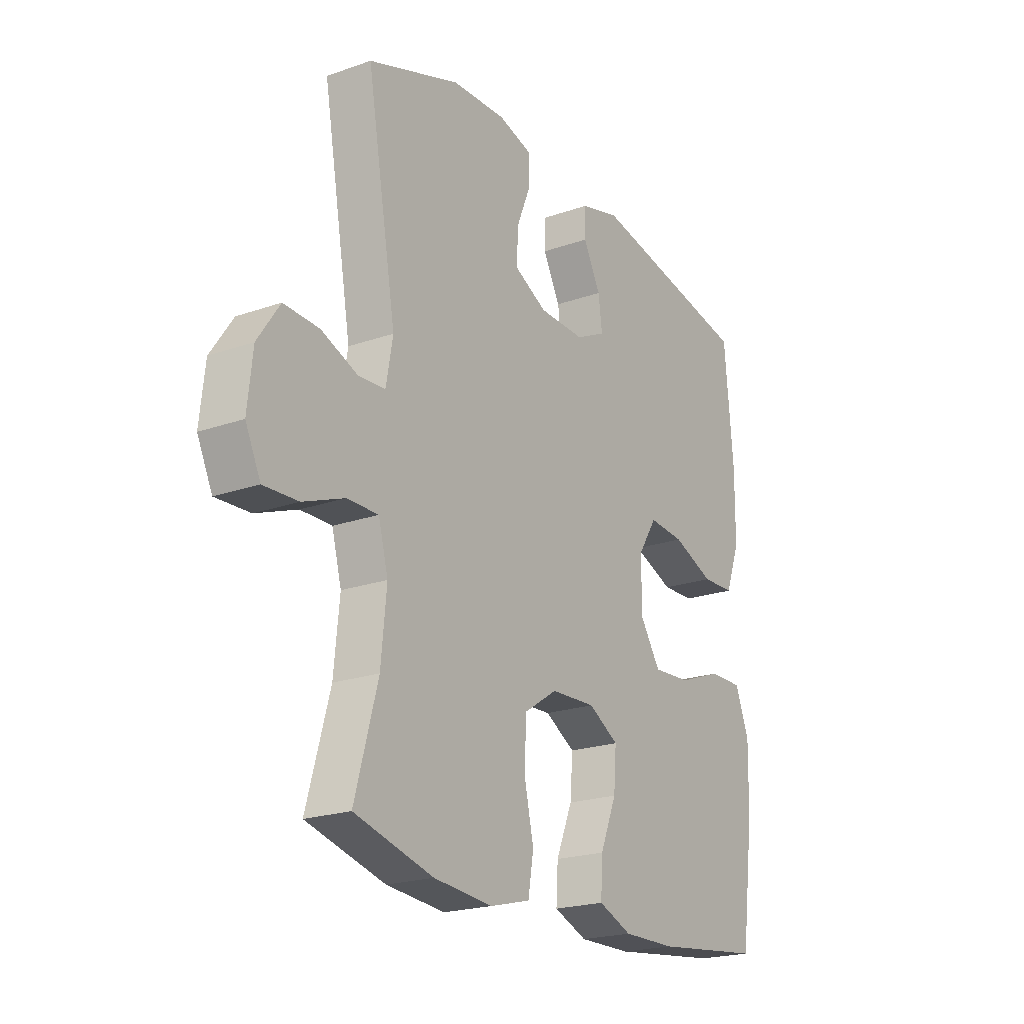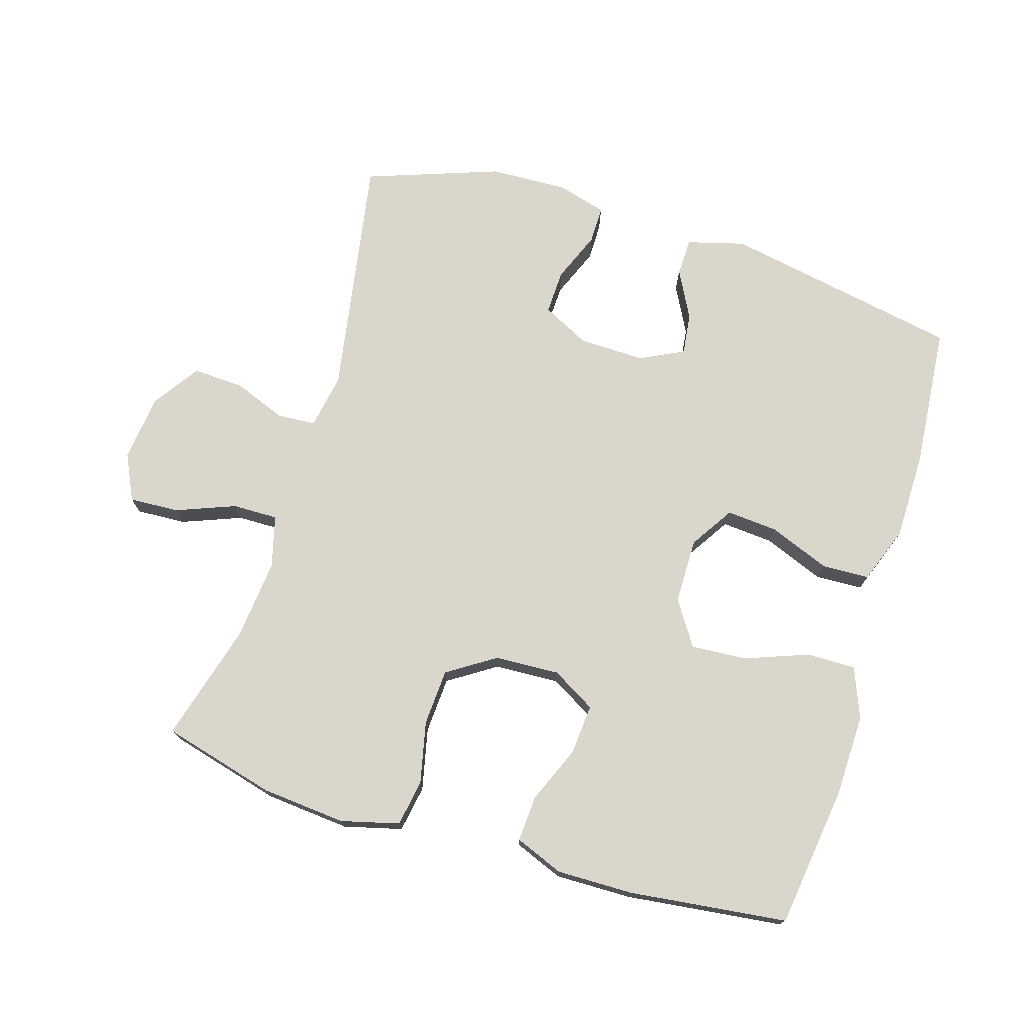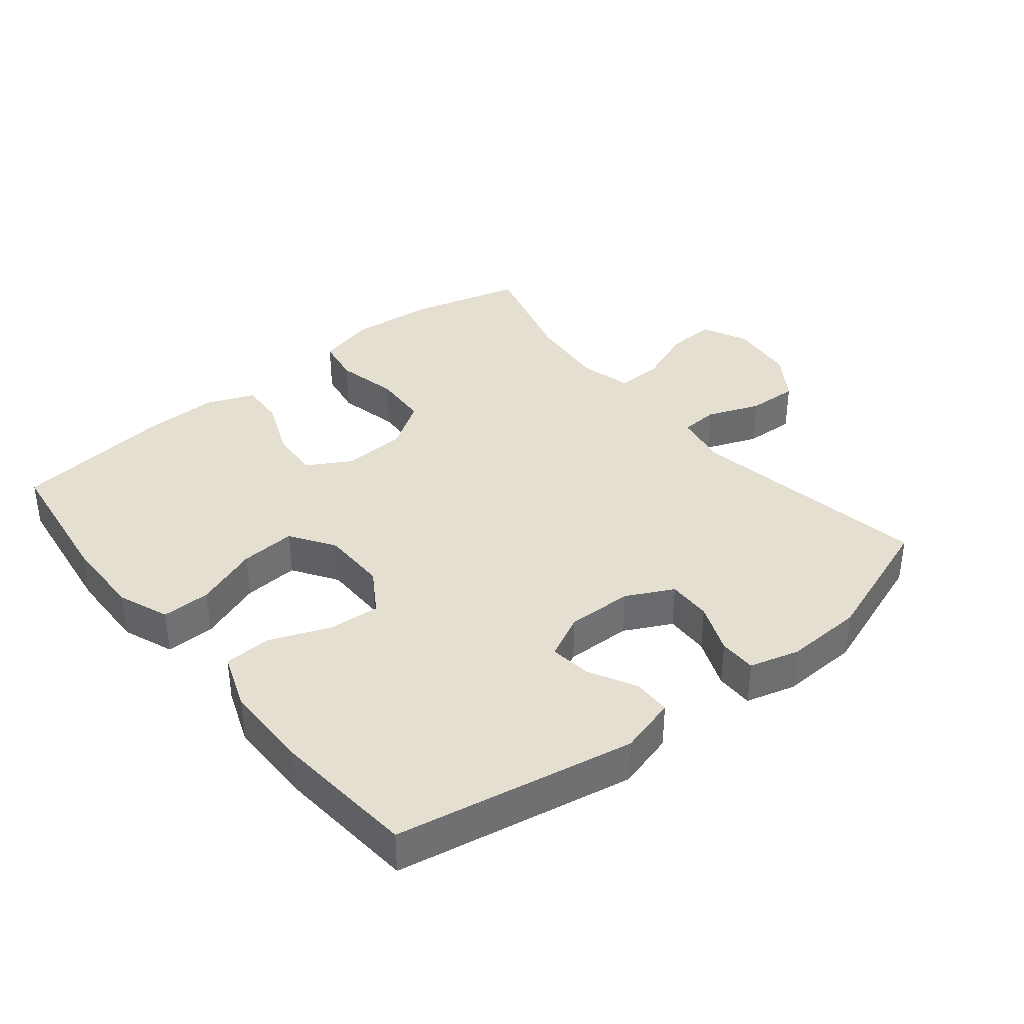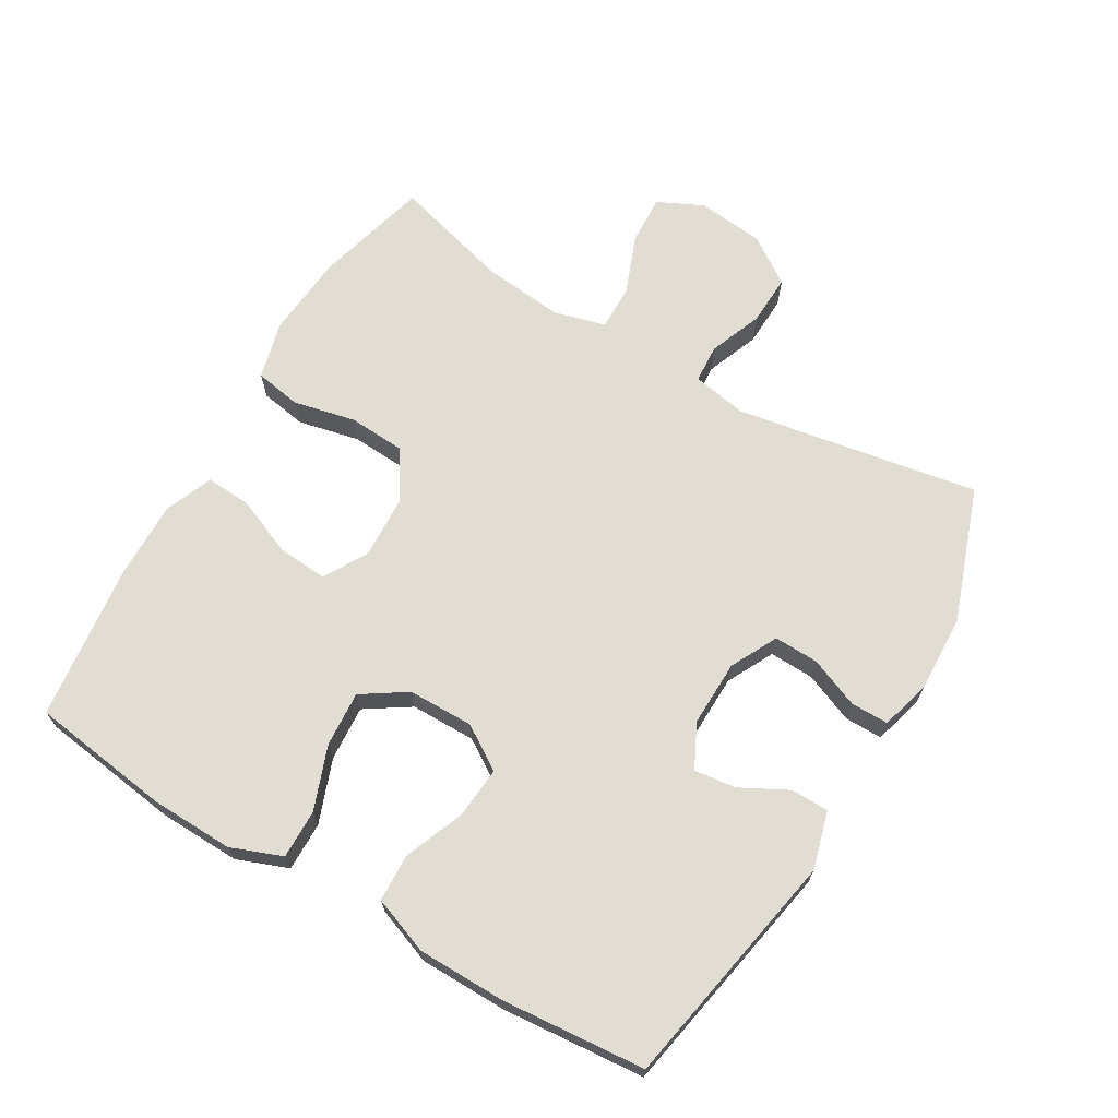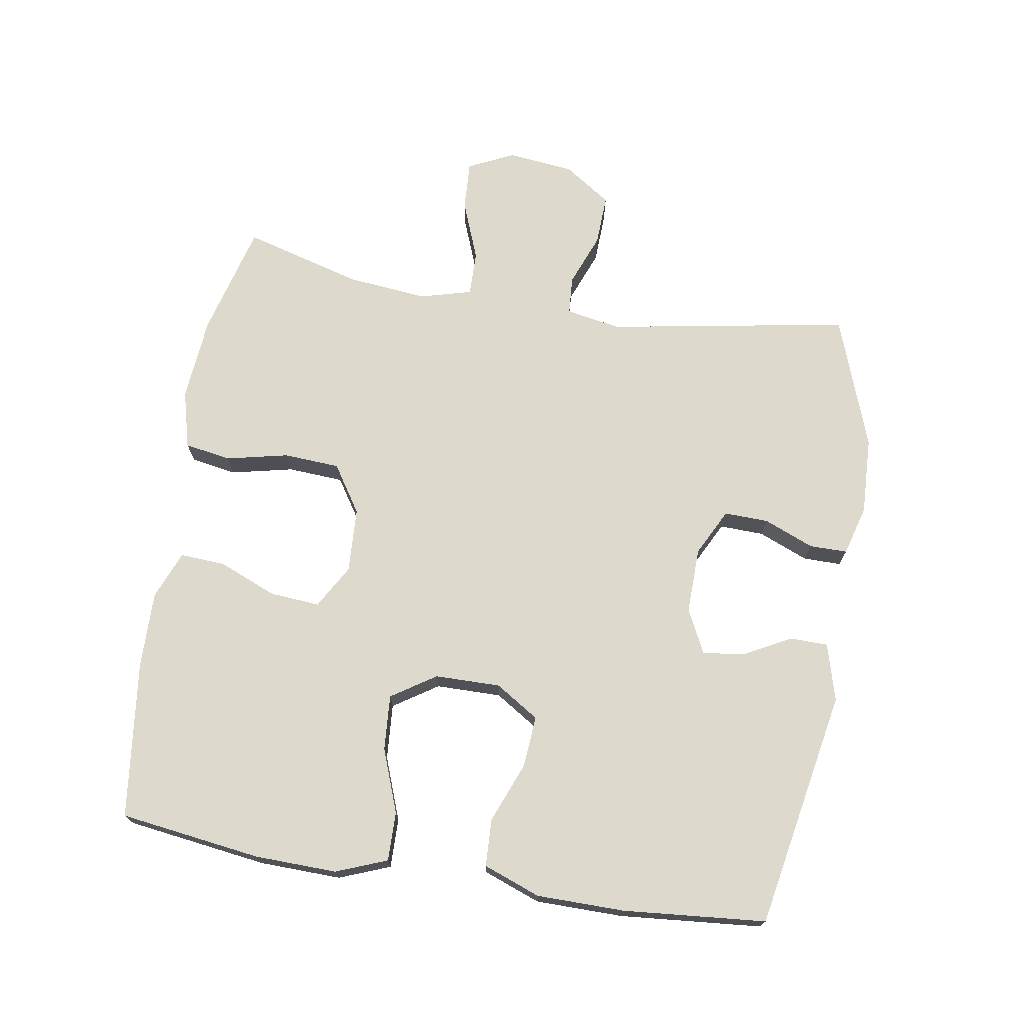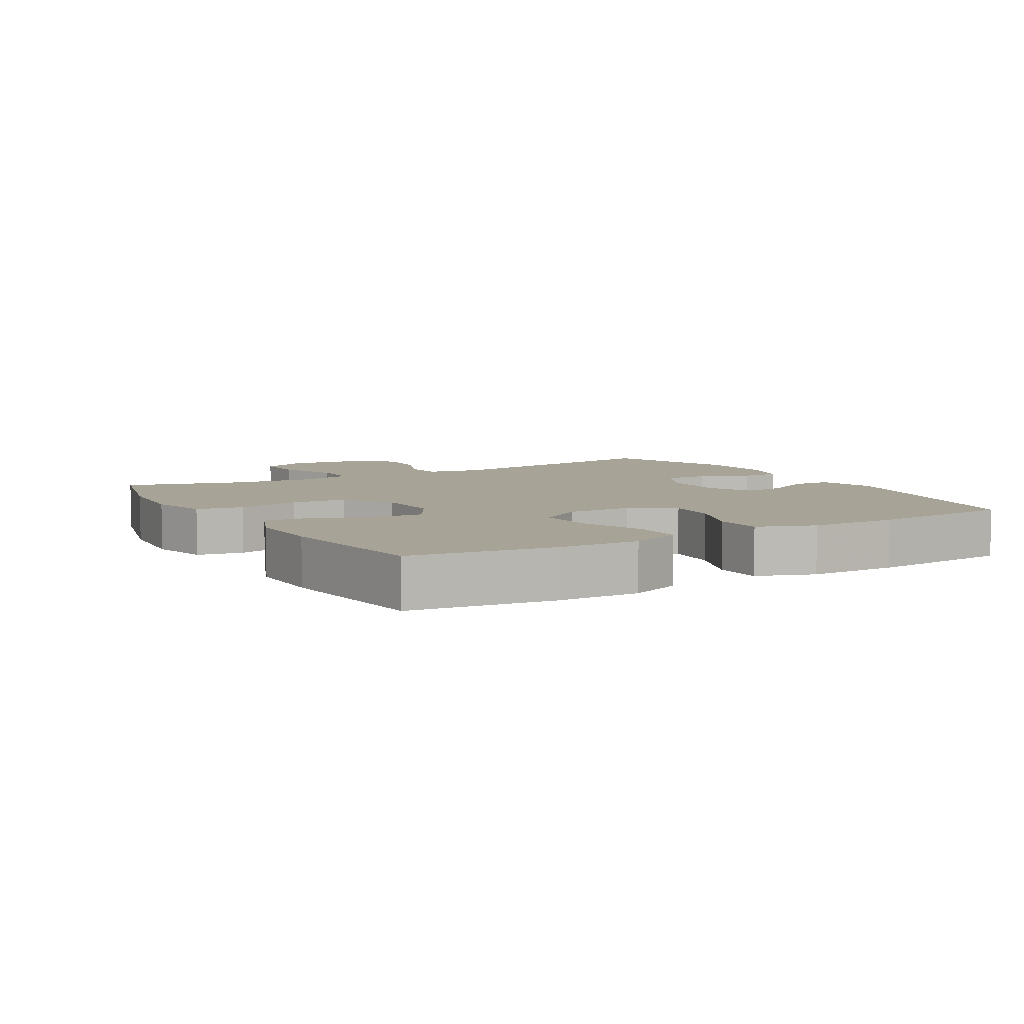
<metadata>
{"format":"obj","ext":"obj","renderer":"f3d","projection":"perspective","resolution":1024,"background":"white","views":[{"elev":-21.4,"azim":122.0,"up":"+Z"},{"elev":74.0,"azim":-162.9,"up":"+Y"},{"elev":37.3,"azim":-39.0,"up":"+Y"},{"elev":68.1,"azim":-59.4,"up":"+Y"},{"elev":72.0,"azim":-80.7,"up":"+Y"},{"elev":6.7,"azim":-120.3,"up":"+Y"}]}
</metadata>
<code>
v 0.5 0.07 0.5
v 0.436 0.07 0.133
v 0.451 0.07 0.05
v 0.509 0.07 0.046
v 0.589 0.07 0.077
v 0.666 0.07 0.08
v 0.714 0.07 0.009
v 0.725 0.07 -0.092
v 0.692 0.07 -0.161
v 0.617 0.07 -0.157
v 0.527 0.07 -0.122
v 0.459 0.07 -0.121
v 0.438 0.07 -0.199
v 0.45 0.07 -0.321
v 0.5 0.07 -0.5
v 0.329 0.07 -0.545
v 0.201 0.07 -0.556
v 0.113 0.07 -0.533
v 0.101 0.07 -0.463
v 0.122 0.07 -0.369
v 0.117 0.07 -0.284
v 0.045 0.07 -0.237
v -0.053 0.07 -0.232
v -0.119 0.07 -0.27
v -0.113 0.07 -0.346
v -0.077 0.07 -0.433
v -0.073 0.07 -0.502
v -0.146 0.07 -0.531
v -0.262 0.07 -0.529
v -0.5 0.07 -0.5
v -0.529 0.07 -0.286
v -0.532 0.07 -0.162
v -0.502 0.07 -0.085
v -0.428 0.07 -0.086
v -0.332 0.07 -0.122
v -0.248 0.07 -0.128
v -0.204 0.07 -0.061
v -0.203 0.07 0.038
v -0.245 0.07 0.104
v -0.323 0.07 0.098
v -0.414 0.07 0.062
v -0.486 0.07 0.065
v -0.518 0.07 0.151
v -0.519 0.07 0.284
v -0.5 0.07 0.5
v -0.14 0.07 0.567
v -0.053 0.07 0.543
v -0.052 0.07 0.486
v -0.09 0.07 0.414
v -0.098 0.07 0.351
v -0.032 0.07 0.318
v 0.068 0.07 0.32
v 0.139 0.07 0.356
v 0.137 0.07 0.423
v 0.106 0.07 0.499
v 0.106 0.07 0.556
v 0.181 0.07 0.577
v 0.299 0.07 0.572
v 0.5 0 0.5
v 0.436 0 0.133
v 0.451 0 0.05
v 0.509 0 0.046
v 0.589 0 0.077
v 0.666 0 0.08
v 0.714 0 0.009
v 0.725 0 -0.092
v 0.692 0 -0.161
v 0.617 0 -0.157
v 0.527 0 -0.122
v 0.459 0 -0.121
v 0.438 0 -0.199
v 0.45 0 -0.321
v 0.5 0 -0.5
v 0.329 0 -0.545
v 0.201 0 -0.556
v 0.113 0 -0.533
v 0.101 0 -0.463
v 0.122 0 -0.369
v 0.117 0 -0.284
v 0.045 0 -0.237
v -0.053 0 -0.232
v -0.119 0 -0.27
v -0.113 0 -0.346
v -0.077 0 -0.433
v -0.073 0 -0.502
v -0.146 0 -0.531
v -0.262 0 -0.529
v -0.5 0 -0.5
v -0.529 0 -0.286
v -0.532 0 -0.162
v -0.502 0 -0.085
v -0.428 0 -0.086
v -0.332 0 -0.122
v -0.248 0 -0.128
v -0.204 0 -0.061
v -0.203 0 0.038
v -0.245 0 0.104
v -0.323 0 0.098
v -0.414 0 0.062
v -0.486 0 0.065
v -0.518 0 0.151
v -0.519 0 0.284
v -0.5 0 0.5
v -0.14 0 0.567
v -0.053 0 0.543
v -0.052 0 0.486
v -0.09 0 0.414
v -0.098 0 0.351
v -0.032 0 0.318
v 0.068 0 0.32
v 0.139 0 0.356
v 0.137 0 0.423
v 0.106 0 0.499
v 0.106 0 0.556
v 0.181 0 0.577
v 0.299 0 0.572
f 58 1 2
f 57 58 2
f 56 57 2
f 55 56 2
f 54 55 2
f 53 54 2 3
f 52 53 3
f 51 52 3
f 50 51 3
f 47 48 49
f 46 47 49
f 45 46 49
f 44 45 49
f 43 44 49
f 42 43 49
f 41 42 49
f 40 41 49
f 39 40 49 50
f 38 39 50 3
f 33 34 35
f 32 33 35
f 31 32 35
f 30 31 35
f 29 30 35
f 28 29 35
f 27 28 35
f 26 27 35
f 25 26 35
f 24 25 35 36
f 23 24 36 37
f 18 19 20
f 17 18 20
f 16 17 20
f 15 16 20
f 14 15 20
f 13 14 20 21
f 12 13 21 22
f 9 10 11
f 8 9 11
f 7 8 11
f 6 7 11
f 5 6 11
f 4 5 11
f 4 11 12
f 23 37 38
f 22 23 38
f 12 22 38
f 4 12 38
f 3 4 38
f 60 59 116
f 60 116 115
f 60 115 114
f 60 114 113
f 60 113 112
f 61 60 112 111
f 61 111 110
f 61 110 109
f 61 109 108
f 107 106 105
f 107 105 104
f 107 104 103
f 107 103 102
f 107 102 101
f 107 101 100
f 107 100 99
f 107 99 98
f 108 107 98 97
f 61 108 97 96
f 93 92 91
f 93 91 90
f 93 90 89
f 93 89 88
f 93 88 87
f 93 87 86
f 93 86 85
f 93 85 84
f 93 84 83
f 94 93 83 82
f 95 94 82 81
f 78 77 76
f 78 76 75
f 78 75 74
f 78 74 73
f 78 73 72
f 79 78 72 71
f 80 79 71 70
f 69 68 67
f 69 67 66
f 69 66 65
f 69 65 64
f 69 64 63
f 69 63 62
f 70 69 62
f 96 95 81
f 96 81 80
f 96 80 70
f 96 70 62
f 96 62 61
f 1 59 60 2
f 2 60 61 3
f 3 61 62 4
f 4 62 63 5
f 5 63 64 6
f 6 64 65 7
f 7 65 66 8
f 8 66 67 9
f 9 67 68 10
f 10 68 69 11
f 11 69 70 12
f 12 70 71 13
f 13 71 72 14
f 14 72 73 15
f 15 73 74 16
f 16 74 75 17
f 17 75 76 18
f 18 76 77 19
f 19 77 78 20
f 20 78 79 21
f 21 79 80 22
f 22 80 81 23
f 23 81 82 24
f 24 82 83 25
f 25 83 84 26
f 26 84 85 27
f 27 85 86 28
f 28 86 87 29
f 29 87 88 30
f 30 88 89 31
f 31 89 90 32
f 32 90 91 33
f 33 91 92 34
f 34 92 93 35
f 35 93 94 36
f 36 94 95 37
f 37 95 96 38
f 38 96 97 39
f 39 97 98 40
f 40 98 99 41
f 41 99 100 42
f 42 100 101 43
f 43 101 102 44
f 44 102 103 45
f 45 103 104 46
f 46 104 105 47
f 47 105 106 48
f 48 106 107 49
f 49 107 108 50
f 50 108 109 51
f 51 109 110 52
f 52 110 111 53
f 53 111 112 54
f 54 112 113 55
f 55 113 114 56
f 56 114 115 57
f 57 115 116 58
f 58 116 59 1

</code>
